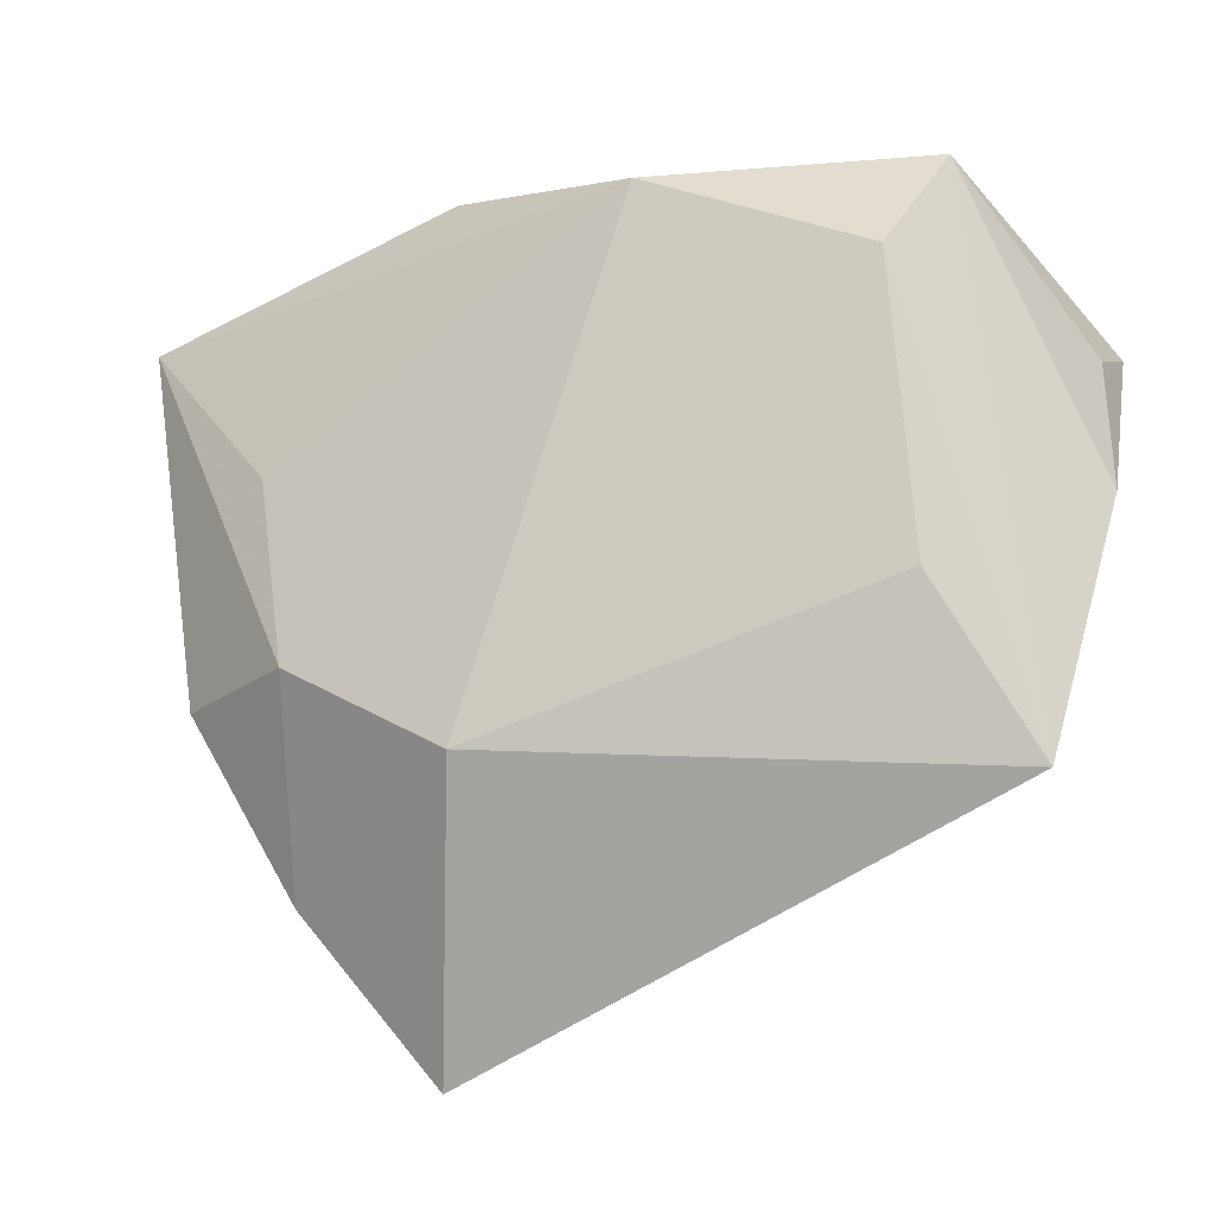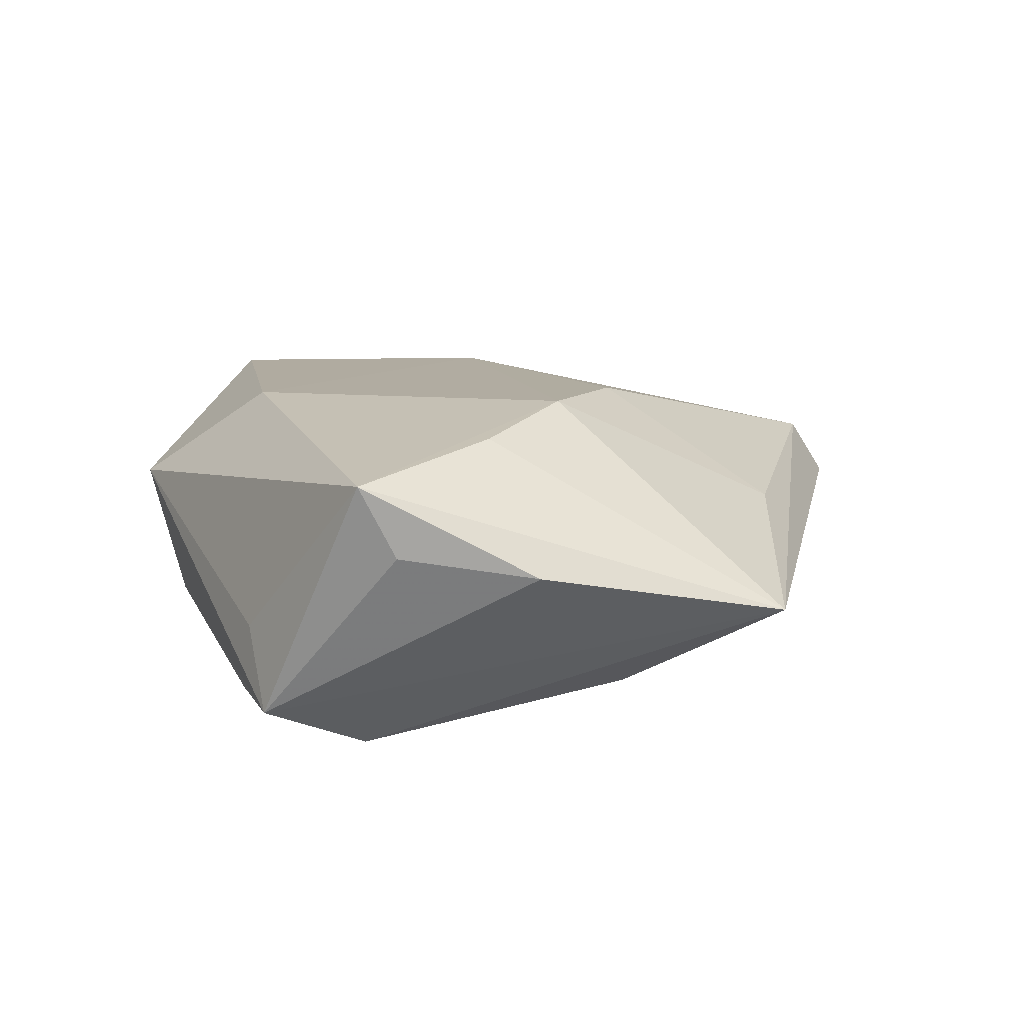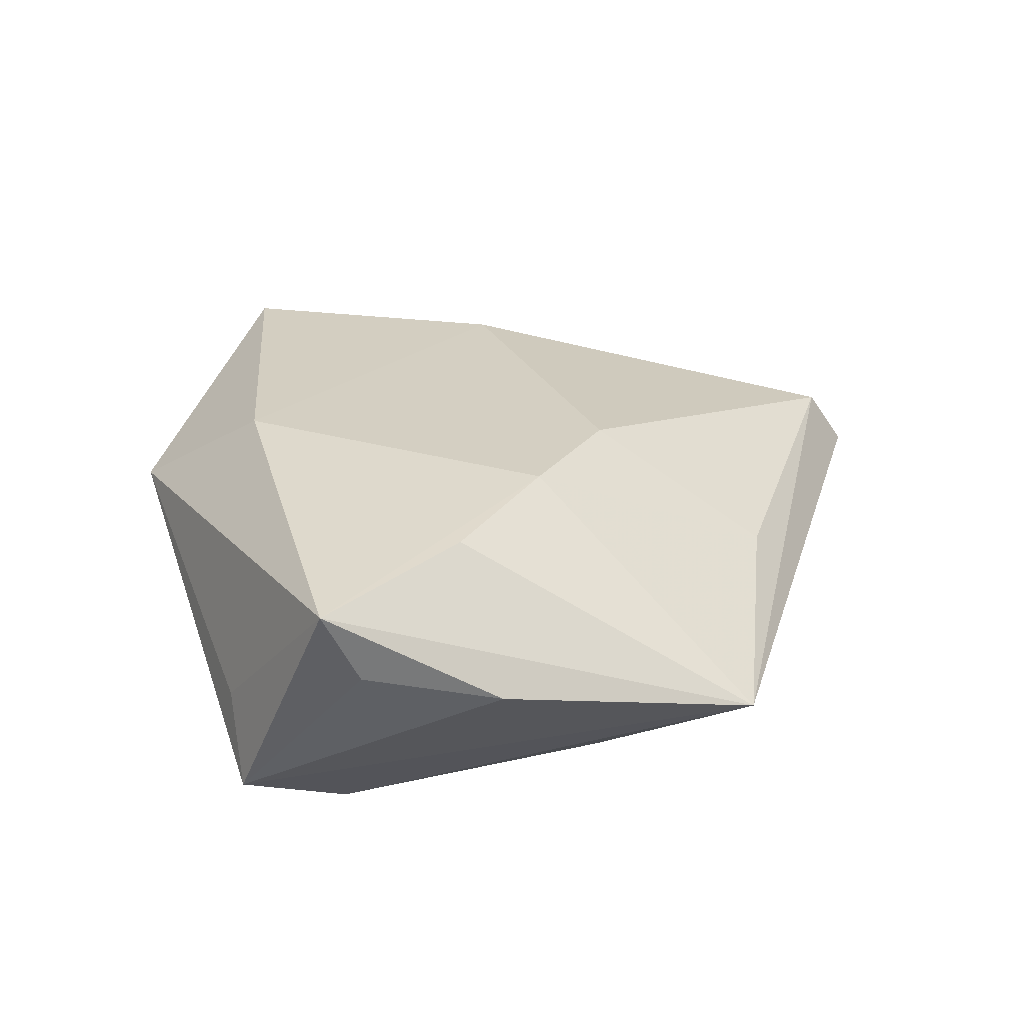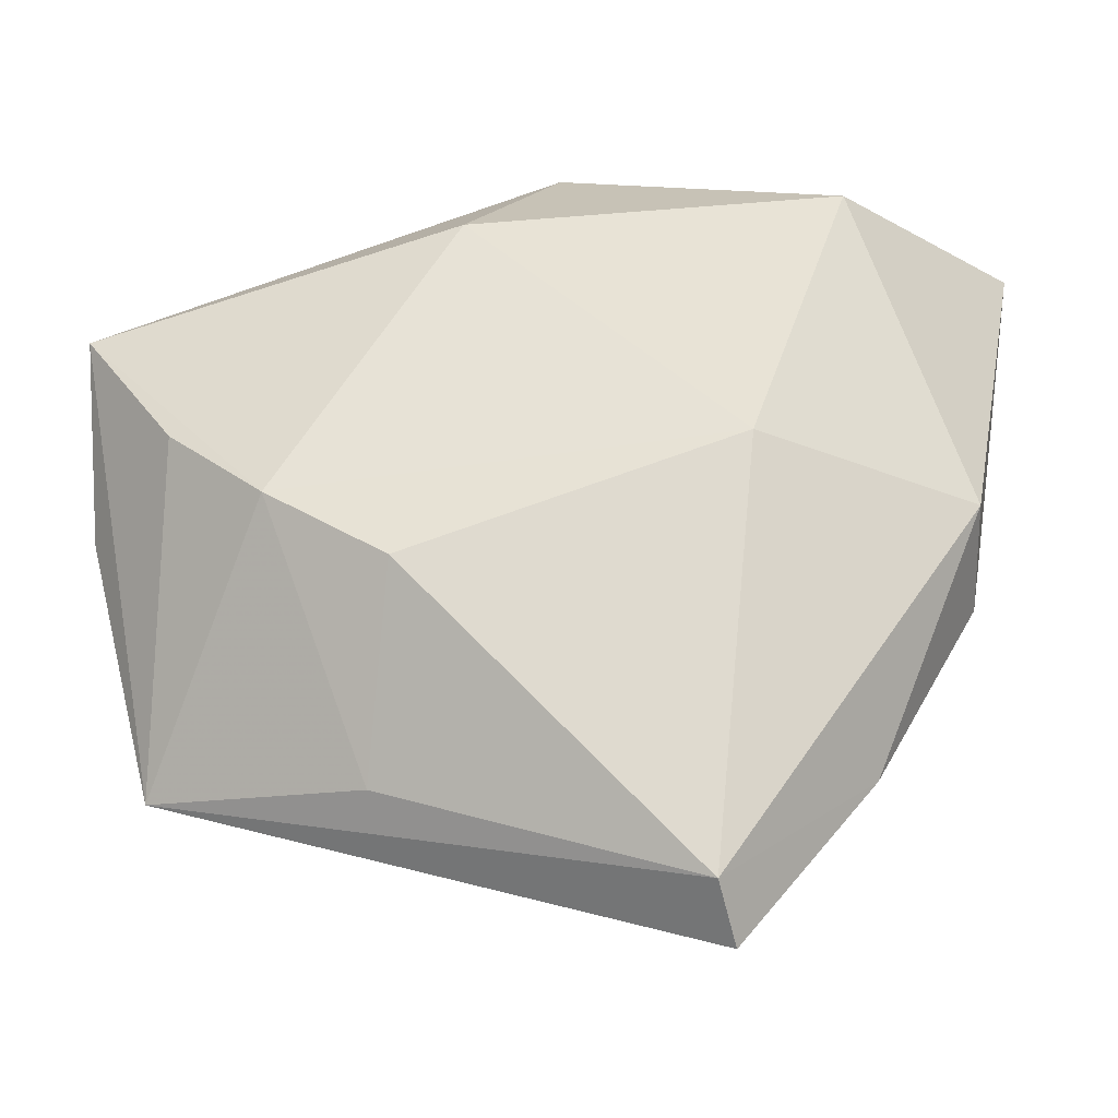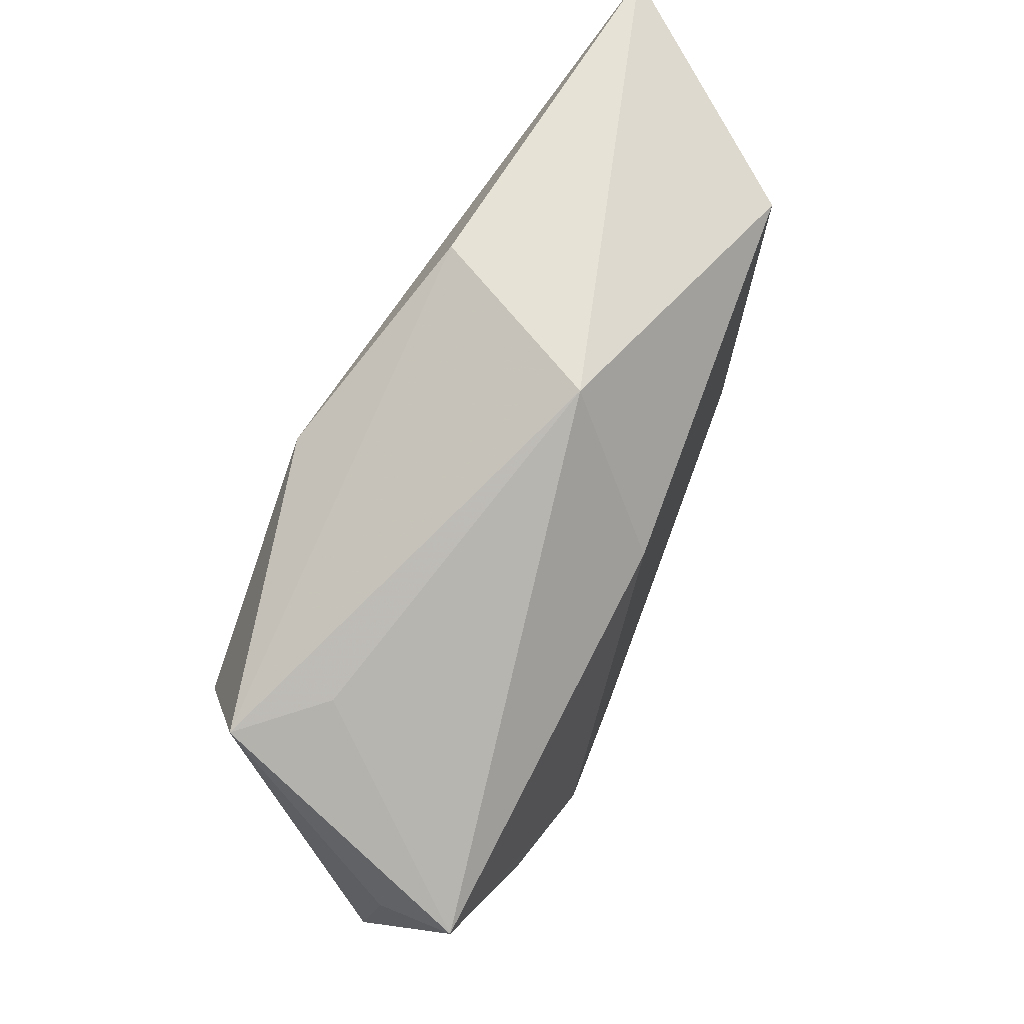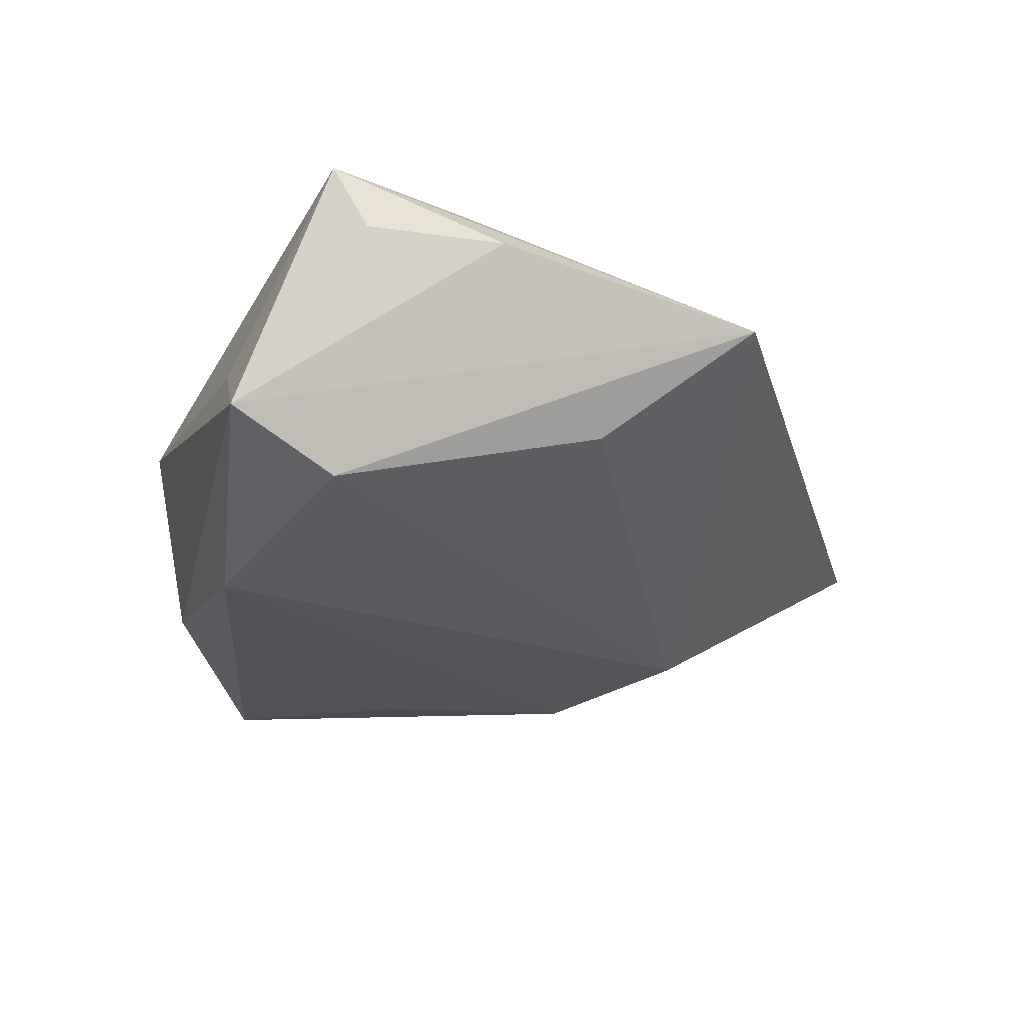
<metadata>
{"format":"obj","ext":"obj","renderer":"f3d","projection":"perspective","resolution":1024,"background":"white","views":[{"elev":-24.9,"azim":-156.2,"up":"+Y"},{"elev":12.1,"azim":-98.1,"up":"+Z"},{"elev":27.6,"azim":-93.5,"up":"+Z"},{"elev":-32.4,"azim":8.0,"up":"+Y"},{"elev":73.4,"azim":-67.4,"up":"+Y"},{"elev":-32.4,"azim":-93.6,"up":"+Z"}]}
</metadata>
<code>
v 0.01152 0.03219 -0.0102
v 0.04075 -0.006611 0.004886
v -0.03083 -0.01296 -0.01113
v 0.03042 0.02331 0.01448
v -0.04294 0.01137 0.005342
v 0.01661 -0.0474 0.001176
v 0.01564 -0.0435 0.007133
v -0.0354 0.02411 -0.01165
v 0.007955 -0.02429 -0.0166
v 0.002077 0.03558 0.006062
v -0.04377 -0.002325 0.003119
v 0.02991 0.007372 -0.01139
v -0.005905 0.0228 0.01592
v 0.02088 -0.003567 0.01554
v 0.03967 -0.01159 -0.005466
v -0.03351 0.001313 0.01502
v -0.03071 0.01378 -0.01664
v -0.03805 -0.02804 -0.002335
v -0.04325 0.01505 0.01252
v 0.02589 -0.01268 -0.01345
v -0.02363 -0.007191 0.01706
v 0.02962 -0.03049 -0.002288
v -0.008681 0.02571 -0.01693
v 0.04599 0.0268 -0.00547
v -0.02943 0.02525 -0.004246
v -0.0118 -0.01459 0.0165
v -0.01547 -0.03172 0.004792
f 10 4 24
f 6 18 9
f 24 4 2
f 23 9 17
f 13 10 19
f 4 10 13
f 24 2 15
f 3 18 17
f 17 9 3
f 3 9 18
f 21 13 19
f 27 21 18
f 26 21 27
f 14 2 4
f 14 21 26
f 4 13 14
f 13 21 14
f 11 18 19
f 19 5 11
f 1 10 24
f 24 23 1
f 8 23 17
f 17 18 8
f 18 11 8
f 8 11 5
f 10 1 8
f 8 1 23
f 8 5 19
f 12 23 24
f 6 9 22
f 22 15 2
f 19 18 16
f 16 21 19
f 18 21 16
f 2 14 7
f 6 22 7
f 7 22 2
f 7 14 26
f 26 27 7
f 7 18 6
f 7 27 18
f 19 10 25
f 25 8 19
f 10 8 25
f 20 22 9
f 15 22 20
f 9 23 20
f 23 12 20
f 24 15 20
f 20 12 24

</code>
